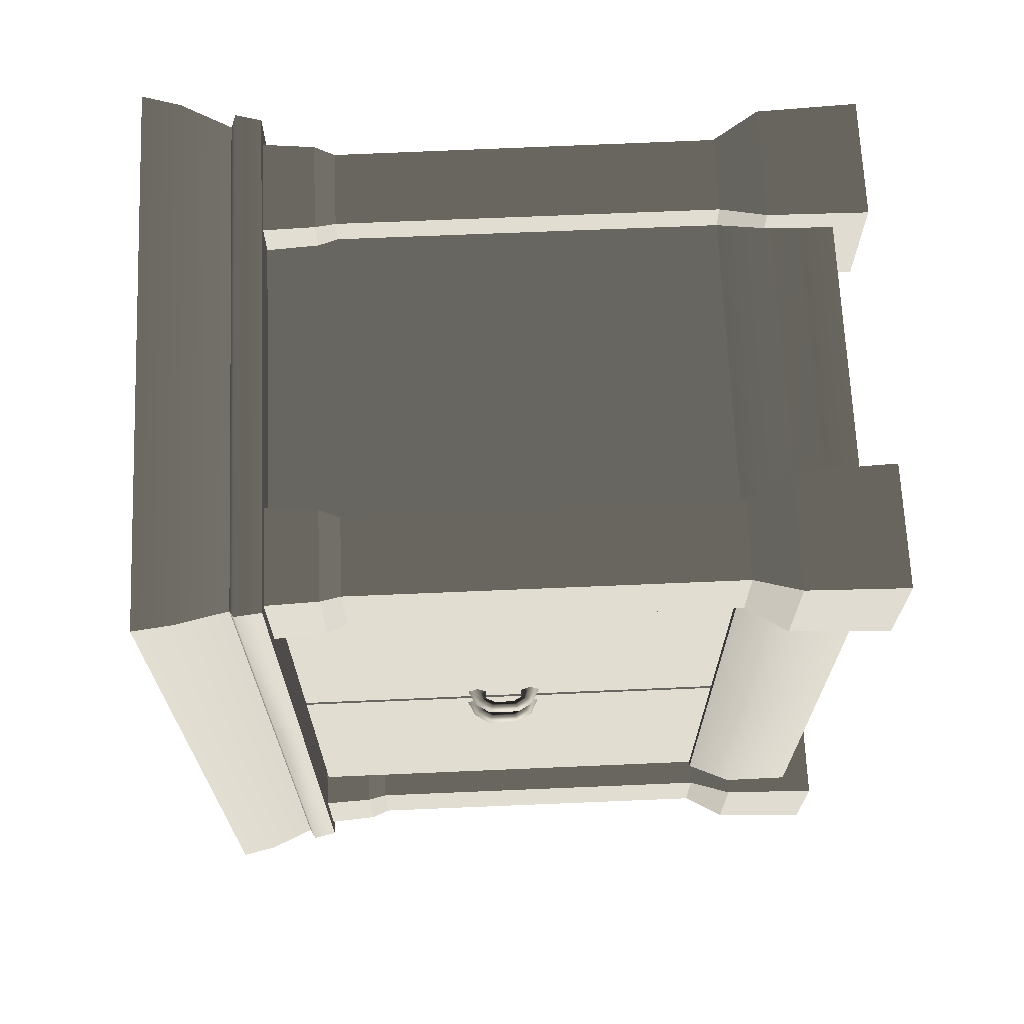
<metadata>
{"format":"obj","ext":"obj","renderer":"f3d","projection":"perspective","resolution":1024,"background":"white","views":[{"elev":68.4,"azim":-92.5,"up":"+Z"}]}
</metadata>
<code>
v 0.4461 1.025 -2.461e-06
v 0.4459 1.025 -0.7497
v -0.4495 1.025 -0.7497
v -0.4495 1.025 -2.46e-06
v 0.4461 1.025 -2.461e-06
v -0.4495 1.025 -2.46e-06
v -0.4495 1.025 0.7497
v 0.4459 1.025 0.7497
v -0.4525 1.095e-07 -0.7487
v -0.4476 0.1709 -0.7437
v -0.4476 0.1709 -0.5403
v -0.4525 2.262e-07 -0.5354
v -0.2442 0.1709 -0.7437
v -0.2392 8.953e-08 -0.7487
v -0.2392 2.062e-07 -0.5354
v -0.2442 0.1709 -0.5403
v -0.4525 2.262e-07 -0.5354
v -0.4476 0.1709 -0.5403
v -0.2442 0.1709 -0.5403
v -0.2392 2.062e-07 -0.5354
v -0.2392 8.953e-08 -0.7487
v -0.2442 0.1709 -0.7437
v -0.4476 0.1709 -0.7437
v -0.4525 1.095e-07 -0.7487
v -0.2773 0.2463 -0.7106
v -0.2781 0.9026 -0.7097
v -0.4136 0.9026 -0.7097
v -0.4145 0.2463 -0.7106
v -0.2773 0.2463 -0.5734
v -0.2781 0.9026 -0.5743
v -0.2781 0.9026 -0.7097
v -0.2773 0.2463 -0.7106
v -0.4136 0.9026 -0.5743
v -0.2781 0.9026 -0.5743
v -0.2773 0.2463 -0.5734
v -0.4145 0.2463 -0.5734
v -0.4136 0.9026 -0.7097
v -0.4136 0.9026 -0.5743
v -0.4145 0.2463 -0.5734
v -0.4145 0.2463 -0.7106
v -0.2442 0.1709 -0.7437
v -0.2773 0.2463 -0.7106
v -0.4145 0.2463 -0.7106
v -0.4476 0.1709 -0.7437
v -0.2773 0.2463 -0.7106
v -0.2442 0.1709 -0.7437
v -0.2442 0.1709 -0.5403
v -0.2773 0.2463 -0.5734
v -0.4476 0.1709 -0.5403
v -0.4145 0.2463 -0.5734
v -0.2773 0.2463 -0.5734
v -0.2442 0.1709 -0.5403
v -0.4476 0.1709 -0.7437
v -0.4145 0.2463 -0.7106
v -0.4145 0.2463 -0.5734
v -0.4476 0.1709 -0.5403
v -0.2781 0.9026 -0.5743
v -0.2675 0.937 -0.5636
v -0.2675 0.937 -0.7204
v -0.2781 0.9026 -0.7097
v -0.4136 0.9026 -0.5743
v -0.4243 0.937 -0.5636
v -0.2675 0.937 -0.5636
v -0.2781 0.9026 -0.5743
v -0.4243 0.937 -0.7204
v -0.4243 0.937 -0.5636
v -0.4136 0.9026 -0.5743
v -0.4136 0.9026 -0.7097
v -0.2781 0.9026 -0.7097
v -0.2675 0.937 -0.7204
v -0.4243 0.937 -0.7204
v -0.4136 0.9026 -0.7097
v -0.2675 0.937 -0.7204
v -0.2622 1.026 -0.7257
v -0.4296 1.026 -0.7257
v -0.4243 0.937 -0.7204
v -0.2622 1.026 -0.7257
v -0.2675 0.937 -0.7204
v -0.2675 0.937 -0.5636
v -0.2622 1.026 -0.5583
v -0.4243 0.937 -0.5636
v -0.4296 1.026 -0.5583
v -0.2622 1.026 -0.5583
v -0.2675 0.937 -0.5636
v -0.4243 0.937 -0.7204
v -0.4296 1.026 -0.7257
v -0.4296 1.026 -0.5583
v -0.4243 0.937 -0.5636
v -0.3363 0.2463 -0.6557
v -0.3363 1.025 -0.6557
v -0.3363 1.025 -0.491
v -0.3363 0.2463 -0.491
v 0.3794 0.2463 -0.6557
v 0.3794 1.025 -0.6557
v -0.3363 1.025 -0.6557
v -0.3363 0.2463 -0.6557
v 0.3794 0.2463 1.11e-06
v 0.3794 1.025 6.84e-07
v 0.3794 1.025 -0.6557
v 0.3794 0.2463 -0.6557
v 0.226 0.2463 8.097e-07
v 0.226 0.2463 -0.491
v 0.226 1.025 -0.491
v 0.226 1.025 1.337e-06
v 0.226 1.025 -0.491
v 0.226 0.2463 -0.491
v -0.3363 0.2463 -0.491
v -0.3363 1.025 -0.491
v -0.4707 1.161 -0.7703
v 0.4694 1.161 -0.7703
v 0.4823 1.225 -0.7817
v -0.4823 1.225 -0.7817
v -0.4418 1.077 -0.7417
v 0.4391 1.077 -0.7417
v -0.4567 1.068 -0.7567
v -0.4495 1.025 -0.7497
v 0.4459 1.025 -0.7497
v 0.4538 1.068 -0.7567
v -0.4418 1.077 -0.7417
v 0.4391 1.077 -0.7417
v -0.4823 1.225 -2.43e-06
v -0.4823 1.225 -0.7817
v 0.4823 1.225 -0.7817
v 0.4823 1.225 -2.725e-06
v 0.4823 1.225 0.7817
v -0.4823 1.225 0.7817
v -0.4707 1.161 -2.444e-06
v -0.4707 1.161 -0.7703
v -0.4823 1.225 -0.7817
v -0.4823 1.225 -2.43e-06
v -0.4418 1.077 -0.7417
v -0.4418 1.077 -2.522e-06
v -0.4567 1.068 -2.454e-06
v -0.4567 1.068 -0.7567
v -0.4418 1.077 -0.7417
v -0.4418 1.077 -2.522e-06
v -0.4495 1.025 -2.46e-06
v -0.4495 1.025 -0.7497
v -0.4207 0.05349 -3.006e-06
v -0.4207 0.05349 -0.6988
v -0.4207 0.1709 -0.6988
v -0.4207 0.1709 -3.07e-06
v -0.3775 0.2463 -3.295e-06
v -0.3775 0.2463 -0.6557
v 0.4225 0.1709 -0.6988
v -0.4207 0.1709 -0.6988
v -0.4207 0.05349 -0.6988
v 0.4225 0.05349 -0.6988
v -0.3775 0.2463 -0.6557
v 0.3794 0.2463 -0.6557
v -0.3775 0.2463 -3.295e-06
v -0.3775 0.2463 -0.6557
v 0.3794 0.2463 -0.6557
v 0.3794 0.2463 -2.705e-06
v -0.3752 1.021 -0.547
v -0.3752 1.021 -0.00594
v -0.3752 0.2494 -0.005941
v -0.3752 0.2494 -0.547
v -0.3752 1.021 -0.00594
v -0.3411 1.021 -0.00594
v -0.3411 0.2494 -0.00594
v -0.3752 0.2494 -0.005941
v -0.3752 1.021 -0.547
v -0.3411 1.021 -0.547
v -0.3411 1.021 -0.00594
v -0.3752 1.021 -0.00594
v -0.3752 0.2494 -0.547
v -0.3411 0.2494 -0.547
v -0.3411 1.021 -0.547
v -0.3752 1.021 -0.547
v -0.4707 1.161 0.7703
v -0.4823 1.225 0.7817
v 0.4823 1.225 0.7817
v 0.4694 1.161 0.7703
v -0.4418 1.077 0.7417
v 0.4391 1.077 0.7417
v -0.4567 1.068 0.7567
v 0.4538 1.068 0.7567
v 0.4459 1.025 0.7497
v -0.4495 1.025 0.7497
v -0.4418 1.077 0.7417
v 0.4391 1.077 0.7417
v -0.4707 1.161 -2.444e-06
v -0.4823 1.225 -2.43e-06
v -0.4823 1.225 0.7817
v -0.4707 1.161 0.7703
v -0.4418 1.077 0.7417
v -0.4418 1.077 -2.522e-06
v -0.4567 1.068 -2.454e-06
v -0.4418 1.077 -2.522e-06
v -0.4418 1.077 0.7417
v -0.4567 1.068 0.7567
v -0.4495 1.025 -2.46e-06
v -0.4495 1.025 0.7497
v 0.4694 1.161 -2.635e-06
v 0.4823 1.225 -2.725e-06
v 0.4823 1.225 -0.7817
v 0.4694 1.161 -0.7703
v 0.4391 1.077 -2.46e-06
v 0.4391 1.077 -0.7417
v 0.4538 1.068 -2.518e-06
v 0.4391 1.077 -2.46e-06
v 0.4391 1.077 -0.7417
v 0.4538 1.068 -0.7567
v 0.4461 1.025 -2.461e-06
v 0.4459 1.025 -0.7497
v 0.4694 1.161 -2.635e-06
v 0.4694 1.161 0.7703
v 0.4823 1.225 0.7817
v 0.4823 1.225 -2.725e-06
v 0.4391 1.077 -2.46e-06
v 0.4391 1.077 0.7417
v 0.4538 1.068 -2.518e-06
v 0.4538 1.068 0.7567
v 0.4391 1.077 0.7417
v 0.4391 1.077 -2.46e-06
v 0.4461 1.025 -2.461e-06
v 0.4459 1.025 0.7497
v -0.4207 0.05349 -3.006e-06
v -0.4207 0.1709 -3.07e-06
v -0.4207 0.1709 0.6988
v -0.4207 0.05349 0.6988
v -0.3775 0.2463 -3.295e-06
v -0.3775 0.2463 0.6557
v 0.4225 0.1709 0.6988
v 0.4225 0.05349 0.6988
v -0.4207 0.05349 0.6988
v -0.4207 0.1709 0.6988
v -0.3775 0.2463 0.6557
v 0.3794 0.2463 0.6557
v -0.3775 0.2463 -3.295e-06
v 0.3794 0.2463 -2.705e-06
v 0.3794 0.2463 0.6557
v -0.3775 0.2463 0.6557
v 0.4225 0.05349 -2.783e-06
v 0.4225 0.1709 -2.847e-06
v 0.4225 0.1709 -0.6988
v 0.4225 0.05349 -0.6988
v 0.3794 0.2463 -2.705e-06
v 0.3794 0.2463 -0.6557
v 0.4225 0.05349 -2.783e-06
v 0.4225 0.05349 0.6988
v 0.4225 0.1709 0.6988
v 0.4225 0.1709 -2.847e-06
v 0.3794 0.2463 -2.705e-06
v 0.3794 0.2463 0.6557
v -0.4525 -2.489e-08 0.7487
v -0.4525 -1.416e-07 0.5354
v -0.4476 0.1709 0.5403
v -0.4476 0.1709 0.7437
v -0.2442 0.1709 0.7437
v -0.2442 0.1709 0.5403
v -0.2392 -1.615e-07 0.5354
v -0.2392 -4.482e-08 0.7487
v -0.4525 -1.416e-07 0.5354
v -0.2392 -1.615e-07 0.5354
v -0.2442 0.1709 0.5403
v -0.4476 0.1709 0.5403
v -0.2392 -4.482e-08 0.7487
v -0.4525 -2.489e-08 0.7487
v -0.4476 0.1709 0.7437
v -0.2442 0.1709 0.7437
v -0.2773 0.2463 0.7106
v -0.4145 0.2463 0.7106
v -0.4136 0.9026 0.7097
v -0.2781 0.9026 0.7097
v -0.2773 0.2463 0.5734
v -0.2773 0.2463 0.7106
v -0.2781 0.9026 0.7097
v -0.2781 0.9026 0.5743
v -0.4136 0.9026 0.5743
v -0.4145 0.2463 0.5734
v -0.2773 0.2463 0.5734
v -0.2781 0.9026 0.5743
v -0.4136 0.9026 0.7097
v -0.4145 0.2463 0.7106
v -0.4145 0.2463 0.5734
v -0.4136 0.9026 0.5743
v -0.2442 0.1709 0.7437
v -0.4476 0.1709 0.7437
v -0.4145 0.2463 0.7106
v -0.2773 0.2463 0.7106
v -0.2773 0.2463 0.7106
v -0.2773 0.2463 0.5734
v -0.2442 0.1709 0.5403
v -0.2442 0.1709 0.7437
v -0.4476 0.1709 0.5403
v -0.2442 0.1709 0.5403
v -0.2773 0.2463 0.5734
v -0.4145 0.2463 0.5734
v -0.4476 0.1709 0.7437
v -0.4476 0.1709 0.5403
v -0.4145 0.2463 0.5734
v -0.4145 0.2463 0.7106
v -0.2781 0.9026 0.5743
v -0.2781 0.9026 0.7097
v -0.2675 0.937 0.7204
v -0.2675 0.937 0.5636
v -0.4136 0.9026 0.5743
v -0.2781 0.9026 0.5743
v -0.2675 0.937 0.5636
v -0.4243 0.937 0.5636
v -0.4243 0.937 0.7204
v -0.4136 0.9026 0.7097
v -0.4136 0.9026 0.5743
v -0.4243 0.937 0.5636
v -0.2781 0.9026 0.7097
v -0.4136 0.9026 0.7097
v -0.4243 0.937 0.7204
v -0.2675 0.937 0.7204
v -0.2675 0.937 0.7204
v -0.4243 0.937 0.7204
v -0.4296 1.026 0.7257
v -0.2622 1.026 0.7257
v -0.2622 1.026 0.7257
v -0.2622 1.026 0.5583
v -0.2675 0.937 0.5636
v -0.2675 0.937 0.7204
v -0.4243 0.937 0.5636
v -0.2675 0.937 0.5636
v -0.2622 1.026 0.5583
v -0.4296 1.026 0.5583
v -0.4243 0.937 0.7204
v -0.4243 0.937 0.5636
v -0.4296 1.026 0.5583
v -0.4296 1.026 0.7257
v 0.435 2.652e-08 -0.7487
v 0.435 1.432e-07 -0.5354
v 0.4301 0.1709 -0.5403
v 0.4301 0.1709 -0.7437
v 0.2267 0.1709 -0.7437
v 0.2267 0.1709 -0.5403
v 0.2218 1.632e-07 -0.5354
v 0.2218 4.645e-08 -0.7487
v 0.435 1.432e-07 -0.5354
v 0.2218 1.632e-07 -0.5354
v 0.2267 0.1709 -0.5403
v 0.4301 0.1709 -0.5403
v 0.2218 4.645e-08 -0.7487
v 0.435 2.652e-08 -0.7487
v 0.4301 0.1709 -0.7437
v 0.2267 0.1709 -0.7437
v 0.2598 0.2463 -0.7106
v 0.397 0.2463 -0.7106
v 0.3961 0.9026 -0.7097
v 0.2607 0.9026 -0.7097
v 0.2598 0.2463 -0.5734
v 0.2598 0.2463 -0.7106
v 0.2607 0.9026 -0.7097
v 0.2607 0.9026 -0.5743
v 0.3961 0.9026 -0.5743
v 0.397 0.2463 -0.5734
v 0.2598 0.2463 -0.5734
v 0.2607 0.9026 -0.5743
v 0.3961 0.9026 -0.7097
v 0.397 0.2463 -0.7106
v 0.397 0.2463 -0.5734
v 0.3961 0.9026 -0.5743
v 0.2267 0.1709 -0.7437
v 0.4301 0.1709 -0.7437
v 0.397 0.2463 -0.7106
v 0.2598 0.2463 -0.7106
v 0.2598 0.2463 -0.7106
v 0.2598 0.2463 -0.5734
v 0.2267 0.1709 -0.5403
v 0.2267 0.1709 -0.7437
v 0.4301 0.1709 -0.5403
v 0.2267 0.1709 -0.5403
v 0.2598 0.2463 -0.5734
v 0.397 0.2463 -0.5734
v 0.4301 0.1709 -0.7437
v 0.4301 0.1709 -0.5403
v 0.397 0.2463 -0.5734
v 0.397 0.2463 -0.7106
v 0.2607 0.9026 -0.5743
v 0.2607 0.9026 -0.7097
v 0.25 0.937 -0.7204
v 0.25 0.937 -0.5636
v 0.3961 0.9026 -0.5743
v 0.2607 0.9026 -0.5743
v 0.25 0.937 -0.5636
v 0.4068 0.937 -0.5636
v 0.4068 0.937 -0.7204
v 0.3961 0.9026 -0.7097
v 0.3961 0.9026 -0.5743
v 0.4068 0.937 -0.5636
v 0.2607 0.9026 -0.7097
v 0.3961 0.9026 -0.7097
v 0.4068 0.937 -0.7204
v 0.25 0.937 -0.7204
v 0.25 0.937 -0.7204
v 0.4068 0.937 -0.7204
v 0.4121 1.026 -0.7257
v 0.2447 1.026 -0.7257
v 0.2447 1.026 -0.7257
v 0.2447 1.026 -0.5583
v 0.25 0.937 -0.5636
v 0.25 0.937 -0.7204
v 0.4068 0.937 -0.5636
v 0.25 0.937 -0.5636
v 0.2447 1.026 -0.5583
v 0.4121 1.026 -0.5583
v 0.4068 0.937 -0.7204
v 0.4068 0.937 -0.5636
v 0.4121 1.026 -0.5583
v 0.4121 1.026 -0.7257
v 0.435 -1.078e-07 0.7487
v 0.4301 0.1709 0.7437
v 0.4301 0.1709 0.5403
v 0.435 -2.245e-07 0.5354
v 0.2267 0.1709 0.7437
v 0.2218 -8.79e-08 0.7487
v 0.2218 -2.046e-07 0.5354
v 0.2267 0.1709 0.5403
v 0.435 -2.245e-07 0.5354
v 0.4301 0.1709 0.5403
v 0.2267 0.1709 0.5403
v 0.2218 -2.046e-07 0.5354
v 0.2218 -8.79e-08 0.7487
v 0.2267 0.1709 0.7437
v 0.4301 0.1709 0.7437
v 0.435 -1.078e-07 0.7487
v 0.2598 0.2463 0.7106
v 0.2607 0.9026 0.7097
v 0.3961 0.9026 0.7097
v 0.397 0.2463 0.7106
v 0.2598 0.2463 0.5734
v 0.2607 0.9026 0.5743
v 0.2607 0.9026 0.7097
v 0.2598 0.2463 0.7106
v 0.3961 0.9026 0.5743
v 0.2607 0.9026 0.5743
v 0.2598 0.2463 0.5734
v 0.397 0.2463 0.5734
v 0.3961 0.9026 0.7097
v 0.3961 0.9026 0.5743
v 0.397 0.2463 0.5734
v 0.397 0.2463 0.7106
v 0.2267 0.1709 0.7437
v 0.2598 0.2463 0.7106
v 0.397 0.2463 0.7106
v 0.4301 0.1709 0.7437
v 0.2598 0.2463 0.7106
v 0.2267 0.1709 0.7437
v 0.2267 0.1709 0.5403
v 0.2598 0.2463 0.5734
v 0.4301 0.1709 0.5403
v 0.397 0.2463 0.5734
v 0.2598 0.2463 0.5734
v 0.2267 0.1709 0.5403
v 0.4301 0.1709 0.7437
v 0.397 0.2463 0.7106
v 0.397 0.2463 0.5734
v 0.4301 0.1709 0.5403
v 0.2607 0.9026 0.5743
v 0.25 0.937 0.5636
v 0.25 0.937 0.7204
v 0.2607 0.9026 0.7097
v 0.3961 0.9026 0.5743
v 0.4068 0.937 0.5636
v 0.25 0.937 0.5636
v 0.2607 0.9026 0.5743
v 0.4068 0.937 0.7204
v 0.4068 0.937 0.5636
v 0.3961 0.9026 0.5743
v 0.3961 0.9026 0.7097
v 0.2607 0.9026 0.7097
v 0.25 0.937 0.7204
v 0.4068 0.937 0.7204
v 0.3961 0.9026 0.7097
v 0.25 0.937 0.7204
v 0.2447 1.026 0.7257
v 0.4121 1.026 0.7257
v 0.4068 0.937 0.7204
v 0.2447 1.026 0.7257
v 0.25 0.937 0.7204
v 0.25 0.937 0.5636
v 0.2447 1.026 0.5583
v 0.4068 0.937 0.5636
v 0.4121 1.026 0.5583
v 0.2447 1.026 0.5583
v 0.25 0.937 0.5636
v 0.4068 0.937 0.7204
v 0.4121 1.026 0.7257
v 0.4121 1.026 0.5583
v 0.4068 0.937 0.5636
v -0.3363 0.2463 0.6557
v -0.3363 0.2463 0.4909
v -0.3363 1.025 0.4909
v -0.3363 1.025 0.6557
v 0.3794 0.2463 0.6557
v -0.3363 0.2463 0.6557
v -0.3363 1.025 0.6557
v 0.3794 1.025 0.6557
v 0.3794 0.2463 1.11e-06
v 0.3794 0.2463 0.6557
v 0.3794 1.025 0.6557
v 0.3794 1.025 6.84e-07
v 0.226 0.2463 8.097e-07
v 0.226 1.025 1.337e-06
v 0.226 1.025 0.4909
v 0.226 0.2463 0.4909
v 0.226 1.025 0.4909
v -0.3363 1.025 0.4909
v -0.3363 0.2463 0.4909
v 0.226 0.2463 0.4909
v -0.3752 1.021 0.547
v -0.3752 0.2494 0.547
v -0.3752 0.2494 0.005932
v -0.3752 1.021 0.005933
v -0.3752 1.021 0.005933
v -0.3752 0.2494 0.005932
v -0.3411 0.2494 0.005933
v -0.3411 1.021 0.005933
v -0.3752 1.021 0.547
v -0.3752 1.021 0.005933
v -0.3411 1.021 0.005933
v -0.3411 1.021 0.547
v -0.3752 0.2494 0.547
v -0.3752 1.021 0.547
v -0.3411 1.021 0.547
v -0.3411 0.2494 0.547
v -0.4074 0.6672 0.02414
v -0.4074 0.6226 0.02414
v -0.3974 0.6275 0.03469
v -0.3974 0.6623 0.03469
v -0.3895 0.6778 0.03469
v -0.3957 0.6882 0.02406
v -0.3726 0.6788 0.03469
v -0.3726 0.6958 0.01889
v -0.4174 0.6721 0.03469
v -0.4174 0.6177 0.03469
v -0.4018 0.6985 0.03469
v -0.3726 0.7127 0.03469
v -0.4074 0.6672 0.04524
v -0.4074 0.6226 0.04524
v -0.3957 0.6882 0.04532
v -0.3726 0.6958 0.05049
v -0.3974 0.6623 0.03469
v -0.3974 0.6275 0.03469
v -0.3895 0.6778 0.03469
v -0.3726 0.6788 0.03469
v -0.4018 0.5913 0.03469
v -0.3957 0.6016 0.02406
v -0.3895 0.612 0.03469
v -0.3726 0.611 0.03469
v -0.3726 0.594 0.01889
v -0.3726 0.5771 0.03469
v -0.3957 0.6016 0.04532
v -0.3726 0.594 0.05049
v -0.3895 0.612 0.03469
v -0.3726 0.611 0.03469
v -0.4074 0.669 -0.04524
v -0.4074 0.6244 -0.04524
v -0.3974 0.6294 -0.0347
v -0.3974 0.6641 -0.03469
v -0.3895 0.6797 -0.03469
v -0.3957 0.69 -0.04533
v -0.3726 0.6807 -0.03469
v -0.3726 0.6976 -0.05049
v -0.4174 0.6739 -0.03469
v -0.4174 0.6195 -0.0347
v -0.4018 0.7003 -0.03469
v -0.3726 0.7145 -0.03469
v -0.4074 0.669 -0.02415
v -0.4074 0.6244 -0.02415
v -0.3957 0.69 -0.02406
v -0.3726 0.6976 -0.01889
v -0.3974 0.6641 -0.03469
v -0.3974 0.6294 -0.0347
v -0.3895 0.6797 -0.03469
v -0.3726 0.6807 -0.03469
v -0.4018 0.5931 -0.0347
v -0.3957 0.6034 -0.04533
v -0.3895 0.6138 -0.0347
v -0.3726 0.6128 -0.0347
v -0.3726 0.5958 -0.05049
v -0.3726 0.5789 -0.0347
v -0.3957 0.6034 -0.02406
v -0.3726 0.5958 -0.01889
v -0.3895 0.6138 -0.0347
v -0.3726 0.6128 -0.0347
g Drawer_Preset_01_(3)_4841_40
f 1 3 2
f 1 4 3
f 5 7 6
f 5 8 7
f 9 11 10
f 9 12 11
f 13 15 14
f 13 16 15
f 17 19 18
f 17 20 19
f 21 23 22
f 21 24 23
f 25 27 26
f 25 28 27
f 29 31 30
f 29 32 31
f 33 35 34
f 33 36 35
f 37 39 38
f 37 40 39
f 41 43 42
f 41 44 43
f 45 47 46
f 45 48 47
f 49 51 50
f 49 52 51
f 53 55 54
f 53 56 55
f 57 59 58
f 57 60 59
f 61 63 62
f 61 64 63
f 65 67 66
f 65 68 67
f 69 71 70
f 69 72 71
f 73 75 74
f 73 76 75
f 77 79 78
f 77 80 79
f 81 83 82
f 81 84 83
f 85 87 86
f 85 88 87
f 89 91 90
f 89 92 91
f 93 95 94
f 93 96 95
f 97 99 98
f 97 100 99
f 101 103 102
f 101 104 103
f 105 107 106
f 105 108 107
f 109 111 110
f 109 112 111
f 113 109 110
f 113 110 114
f 115 117 116
f 115 118 117
f 119 118 115
f 119 120 118
f 121 123 122
f 121 124 123
f 121 125 124
f 121 126 125
f 127 129 128
f 127 130 129
f 127 128 131
f 127 131 132
f 133 135 134
f 133 136 135
f 137 133 134
f 137 134 138
f 139 141 140
f 139 142 141
f 141 142 143
f 141 143 144
f 145 147 146
f 145 148 147
f 149 145 146
f 149 150 145
f 151 153 152
f 151 154 153
f 155 157 156
f 155 158 157
f 159 161 160
f 159 162 161
f 163 165 164
f 163 166 165
f 167 169 168
f 167 170 169
f 171 173 172
f 171 174 173
f 175 174 171
f 175 176 174
f 177 179 178
f 177 180 179
f 181 177 178
f 181 178 182
f 183 185 184
f 183 186 185
f 183 187 186
f 183 188 187
f 189 191 190
f 189 192 191
f 193 192 189
f 193 194 192
f 195 197 196
f 195 198 197
f 199 198 195
f 199 200 198
f 201 203 202
f 201 204 203
f 205 204 201
f 205 206 204
f 207 209 208
f 207 210 209
f 211 207 208
f 211 208 212
f 213 215 214
f 213 216 215
f 217 213 214
f 217 214 218
f 219 221 220
f 219 222 221
f 221 223 220
f 221 224 223
f 225 227 226
f 225 228 227
f 229 228 225
f 229 225 230
f 231 233 232
f 231 234 233
f 235 237 236
f 235 238 237
f 237 239 236
f 237 240 239
f 241 243 242
f 241 244 243
f 243 244 245
f 243 245 246
f 247 249 248
f 247 250 249
f 251 253 252
f 251 254 253
f 255 257 256
f 255 258 257
f 259 261 260
f 259 262 261
f 263 265 264
f 263 266 265
f 267 269 268
f 267 270 269
f 271 273 272
f 271 274 273
f 275 277 276
f 275 278 277
f 279 281 280
f 279 282 281
f 283 285 284
f 283 286 285
f 287 289 288
f 287 290 289
f 291 293 292
f 291 294 293
f 295 297 296
f 295 298 297
f 299 301 300
f 299 302 301
f 303 305 304
f 303 306 305
f 307 309 308
f 307 310 309
f 311 313 312
f 311 314 313
f 315 317 316
f 315 318 317
f 319 321 320
f 319 322 321
f 323 325 324
f 323 326 325
f 327 329 328
f 327 330 329
f 331 333 332
f 331 334 333
f 335 337 336
f 335 338 337
f 339 341 340
f 339 342 341
f 343 345 344
f 343 346 345
f 347 349 348
f 347 350 349
f 351 353 352
f 351 354 353
f 355 357 356
f 355 358 357
f 359 361 360
f 359 362 361
f 363 365 364
f 363 366 365
f 367 369 368
f 367 370 369
f 371 373 372
f 371 374 373
f 375 377 376
f 375 378 377
f 379 381 380
f 379 382 381
f 383 385 384
f 383 386 385
f 387 389 388
f 387 390 389
f 391 393 392
f 391 394 393
f 395 397 396
f 395 398 397
f 399 401 400
f 399 402 401
f 403 405 404
f 403 406 405
f 407 409 408
f 407 410 409
f 411 413 412
f 411 414 413
f 415 417 416
f 415 418 417
f 419 421 420
f 419 422 421
f 423 425 424
f 423 426 425
f 427 429 428
f 427 430 429
f 431 433 432
f 431 434 433
f 435 437 436
f 435 438 437
f 439 441 440
f 439 442 441
f 443 445 444
f 443 446 445
f 447 449 448
f 447 450 449
f 451 453 452
f 451 454 453
f 455 457 456
f 455 458 457
f 459 461 460
f 459 462 461
f 463 465 464
f 463 466 465
f 467 469 468
f 467 470 469
f 471 473 472
f 471 474 473
f 475 477 476
f 475 478 477
f 479 481 480
f 479 482 481
f 483 485 484
f 483 486 485
f 487 489 488
f 487 490 489
f 491 493 492
f 491 494 493
f 495 497 496
f 495 498 497
f 499 501 500
f 499 502 501
f 503 505 504
f 503 506 505
f 507 509 508
f 507 510 509
f 511 513 512
f 511 514 513
f 515 517 516
f 515 518 517
f 519 521 520
f 519 522 521
f 523 525 524
f 523 526 525
f 527 526 523
f 527 523 528
f 529 527 528
f 529 528 530
f 531 523 524
f 528 523 531
f 531 524 532
f 528 531 533
f 530 528 533
f 530 533 534
f 535 531 532
f 533 531 535
f 535 532 536
f 533 535 537
f 534 533 537
f 534 537 538
f 539 535 536
f 537 535 539
f 539 536 540
f 537 539 541
f 538 537 541
f 538 541 542
f 543 536 532
f 544 543 532
f 544 532 524
f 545 544 524
f 545 524 525
f 546 544 545
f 546 547 544
f 547 543 544
f 547 548 543
f 543 549 536
f 548 549 543
f 549 540 536
f 548 550 549
f 549 551 540
f 550 551 549
f 550 552 551
f 553 555 554
f 553 556 555
f 557 556 553
f 557 553 558
f 559 557 558
f 559 558 560
f 561 553 554
f 558 553 561
f 561 554 562
f 558 561 563
f 560 558 563
f 560 563 564
f 565 561 562
f 563 561 565
f 565 562 566
f 563 565 567
f 564 563 567
f 564 567 568
f 569 565 566
f 567 565 569
f 569 566 570
f 567 569 571
f 568 567 571
f 568 571 572
f 573 566 562
f 574 573 562
f 574 562 554
f 575 574 554
f 575 554 555
f 576 574 575
f 576 577 574
f 577 573 574
f 577 578 573
f 573 579 566
f 578 579 573
f 579 570 566
f 578 580 579
f 579 581 570
f 580 581 579
f 580 582 581

</code>
